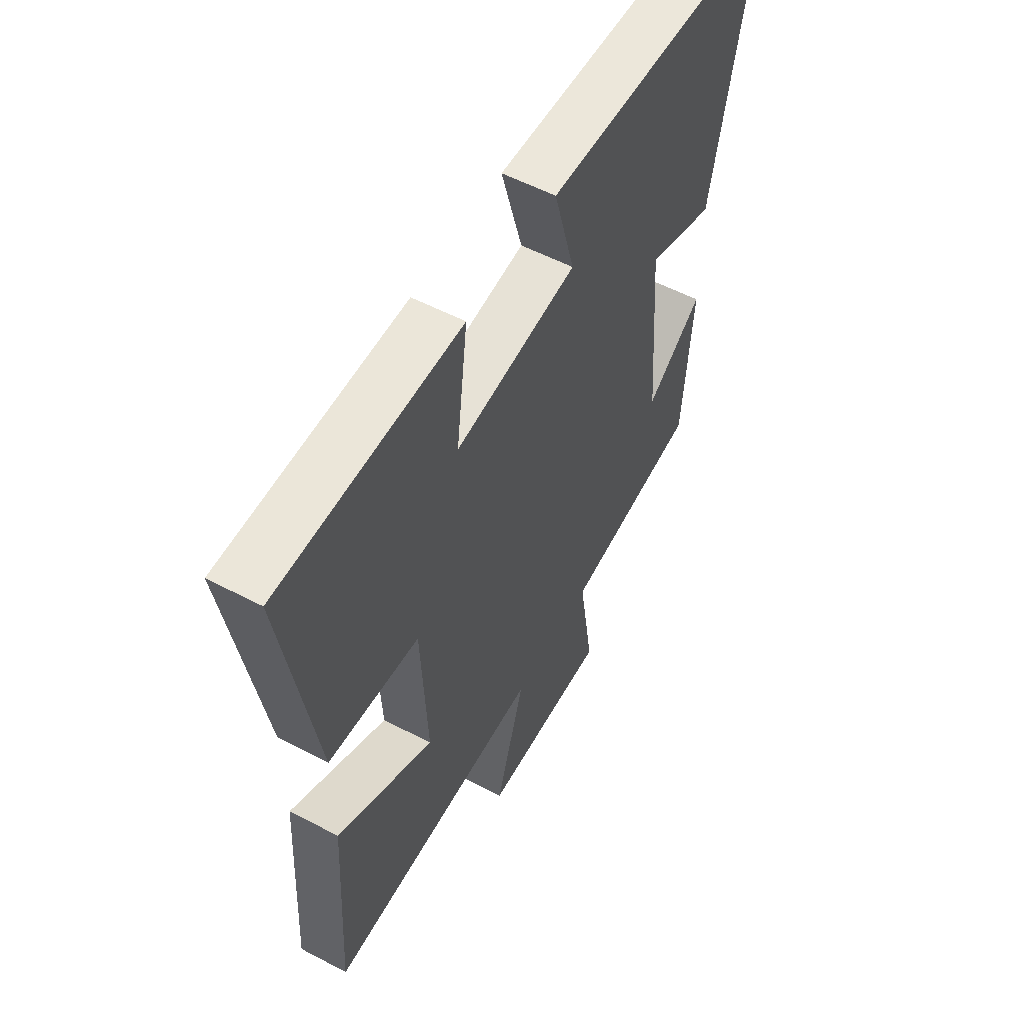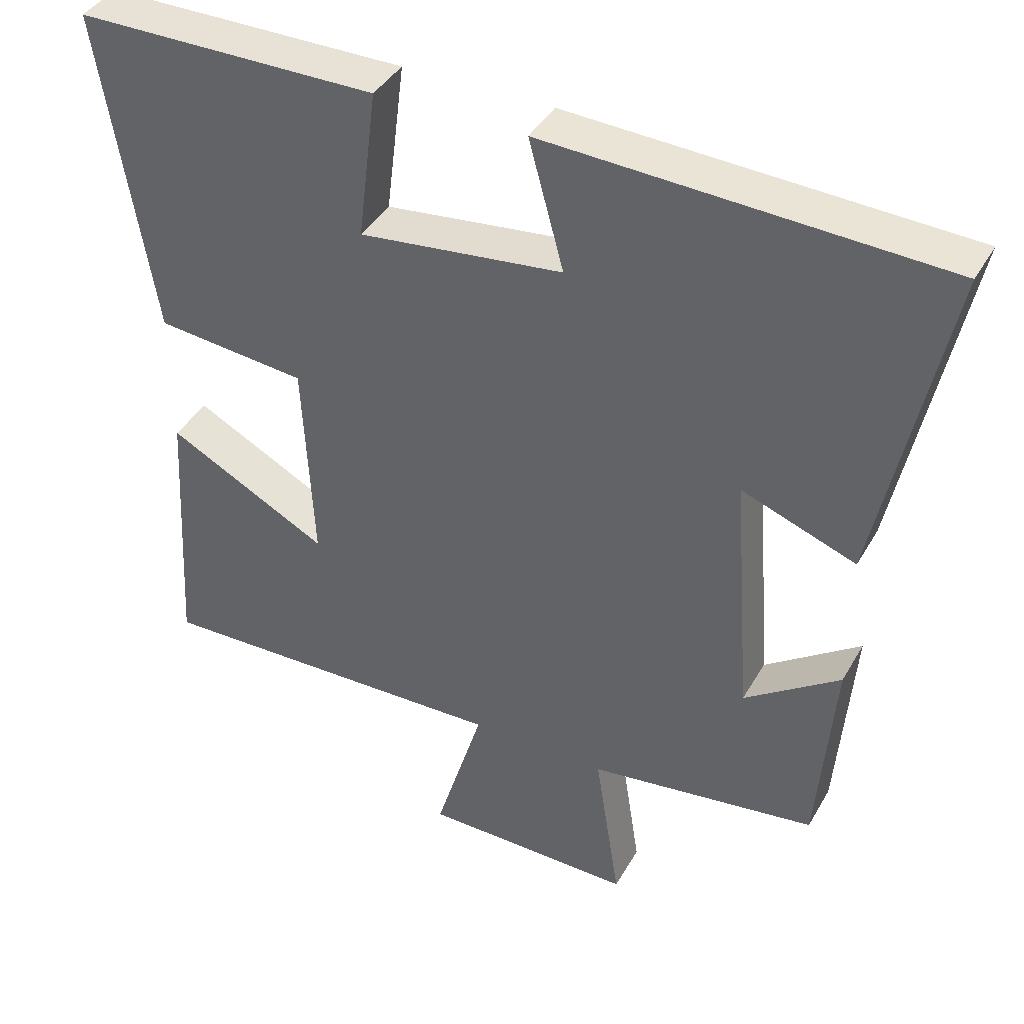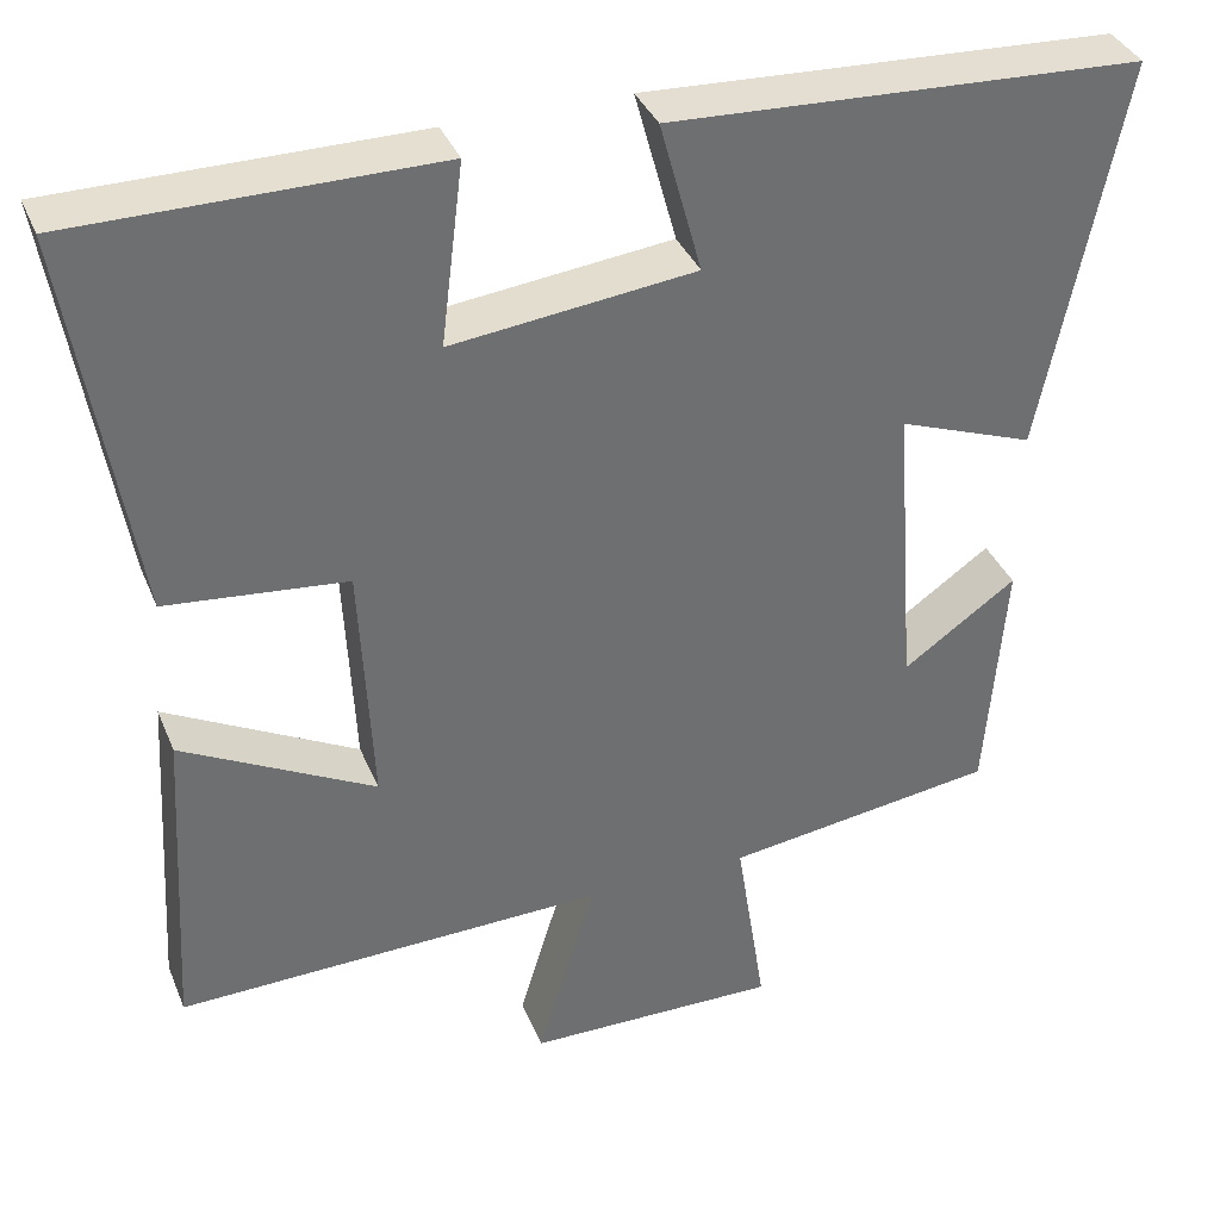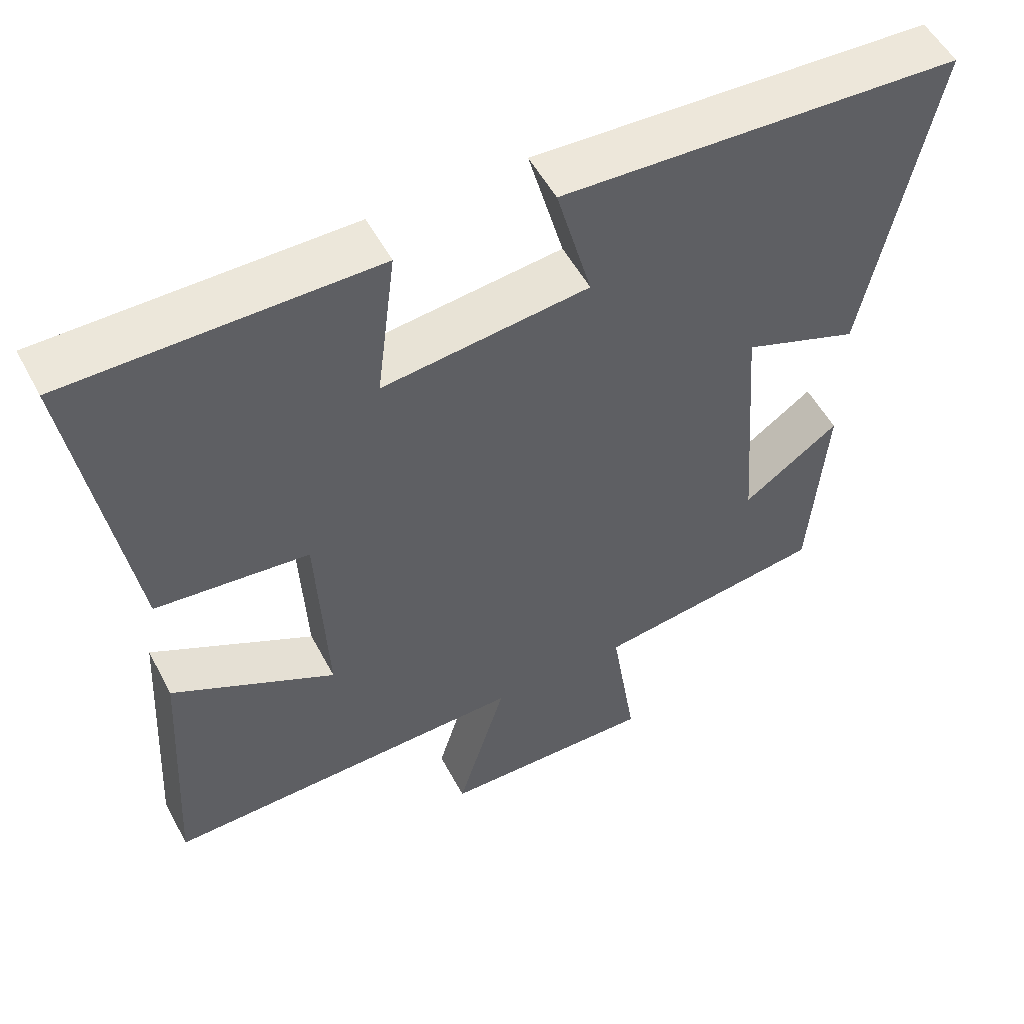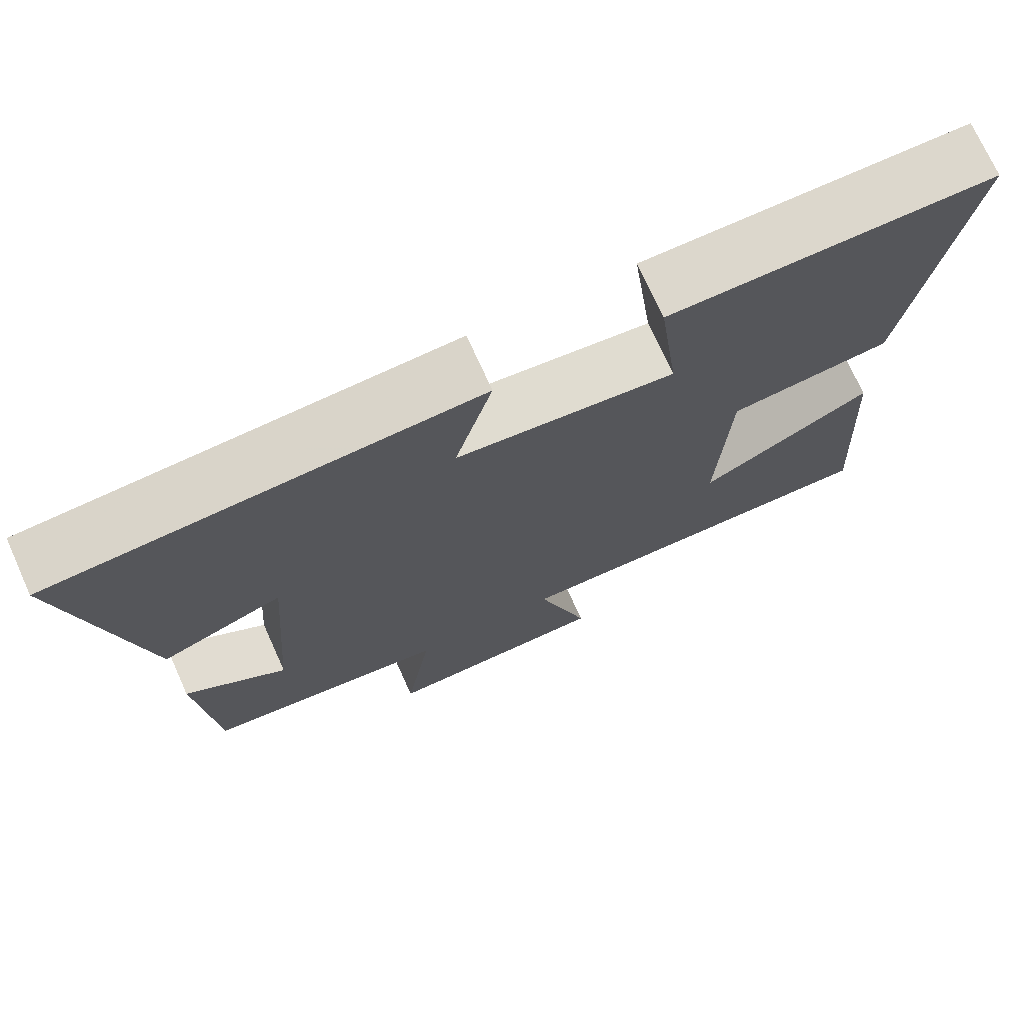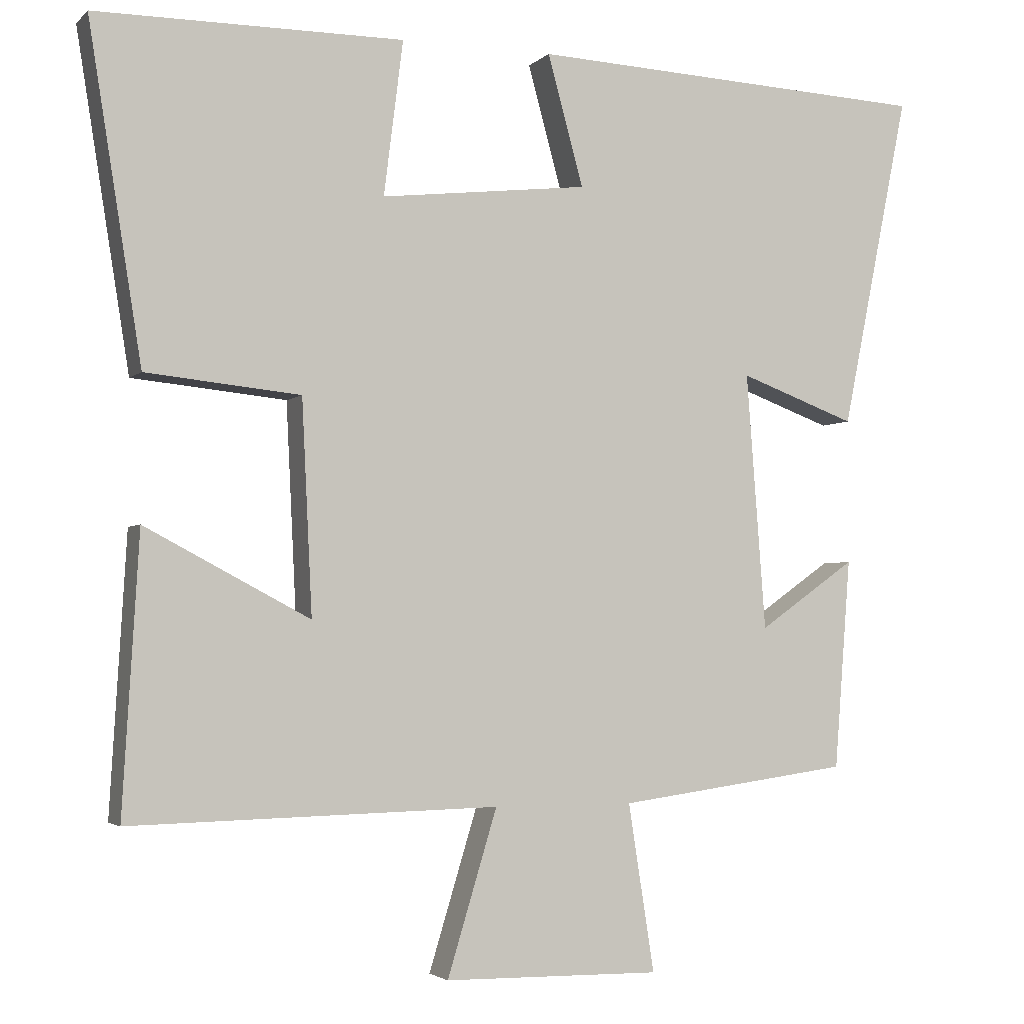
<metadata>
{"format":"obj","ext":"obj","renderer":"f3d","projection":"perspective","resolution":1024,"background":"white","views":[{"elev":56.0,"azim":118.8,"up":"+Z"},{"elev":40.5,"azim":-152.7,"up":"+Z"},{"elev":36.6,"azim":159.3,"up":"+Z"},{"elev":53.4,"azim":152.4,"up":"+Z"},{"elev":73.1,"azim":-24.3,"up":"+Z"},{"elev":-3.1,"azim":158.3,"up":"+Z"}]}
</metadata>
<code>
v 0.572 0.07 0.499
v 0.5 0.07 0.05
v 0.292 0.07 0.029
v 0.278 0.07 -0.257
v 0.5 0.07 -0.14
v 0.522 0.07 -0.512
v 0.026 0.07 -0.5
v 0.093 0.07 -0.721
v -0.199 0.07 -0.725
v -0.164 0.07 -0.5
v -0.478 0.07 -0.457
v -0.5 0.07 -0.174
v -0.369 0.07 -0.266
v -0.343 0.07 0.08
v -0.5 0.07 0.022
v -0.592 0.07 0.474
v -0.049 0.07 0.5
v -0.097 0.07 0.324
v 0.183 0.07 0.292
v 0.157 0.07 0.5
v 0.572 0 0.499
v 0.5 0 0.05
v 0.292 0 0.029
v 0.278 0 -0.257
v 0.5 0 -0.14
v 0.522 0 -0.512
v 0.026 0 -0.5
v 0.093 0 -0.721
v -0.199 0 -0.725
v -0.164 0 -0.5
v -0.478 0 -0.457
v -0.5 0 -0.174
v -0.369 0 -0.266
v -0.343 0 0.08
v -0.5 0 0.022
v -0.592 0 0.474
v -0.049 0 0.5
v -0.097 0 0.324
v 0.183 0 0.292
v 0.157 0 0.5
f 19 20 1 2
f 18 19 2 3
f 15 16 17 18
f 14 15 18
f 13 14 18 3
f 10 11 12 13
f 10 13 3 4
f 7 8 9 10
f 7 10 4 5
f 5 6 7
f 22 21 40 39
f 23 22 39 38
f 38 37 36 35
f 38 35 34
f 23 38 34 33
f 33 32 31 30
f 24 23 33 30
f 30 29 28 27
f 25 24 30 27
f 27 26 25
f 1 21 22 2
f 2 22 23 3
f 3 23 24 4
f 4 24 25 5
f 5 25 26 6
f 6 26 27 7
f 7 27 28 8
f 8 28 29 9
f 9 29 30 10
f 10 30 31 11
f 11 31 32 12
f 12 32 33 13
f 13 33 34 14
f 14 34 35 15
f 15 35 36 16
f 16 36 37 17
f 17 37 38 18
f 18 38 39 19
f 19 39 40 20
f 20 40 21 1

</code>
